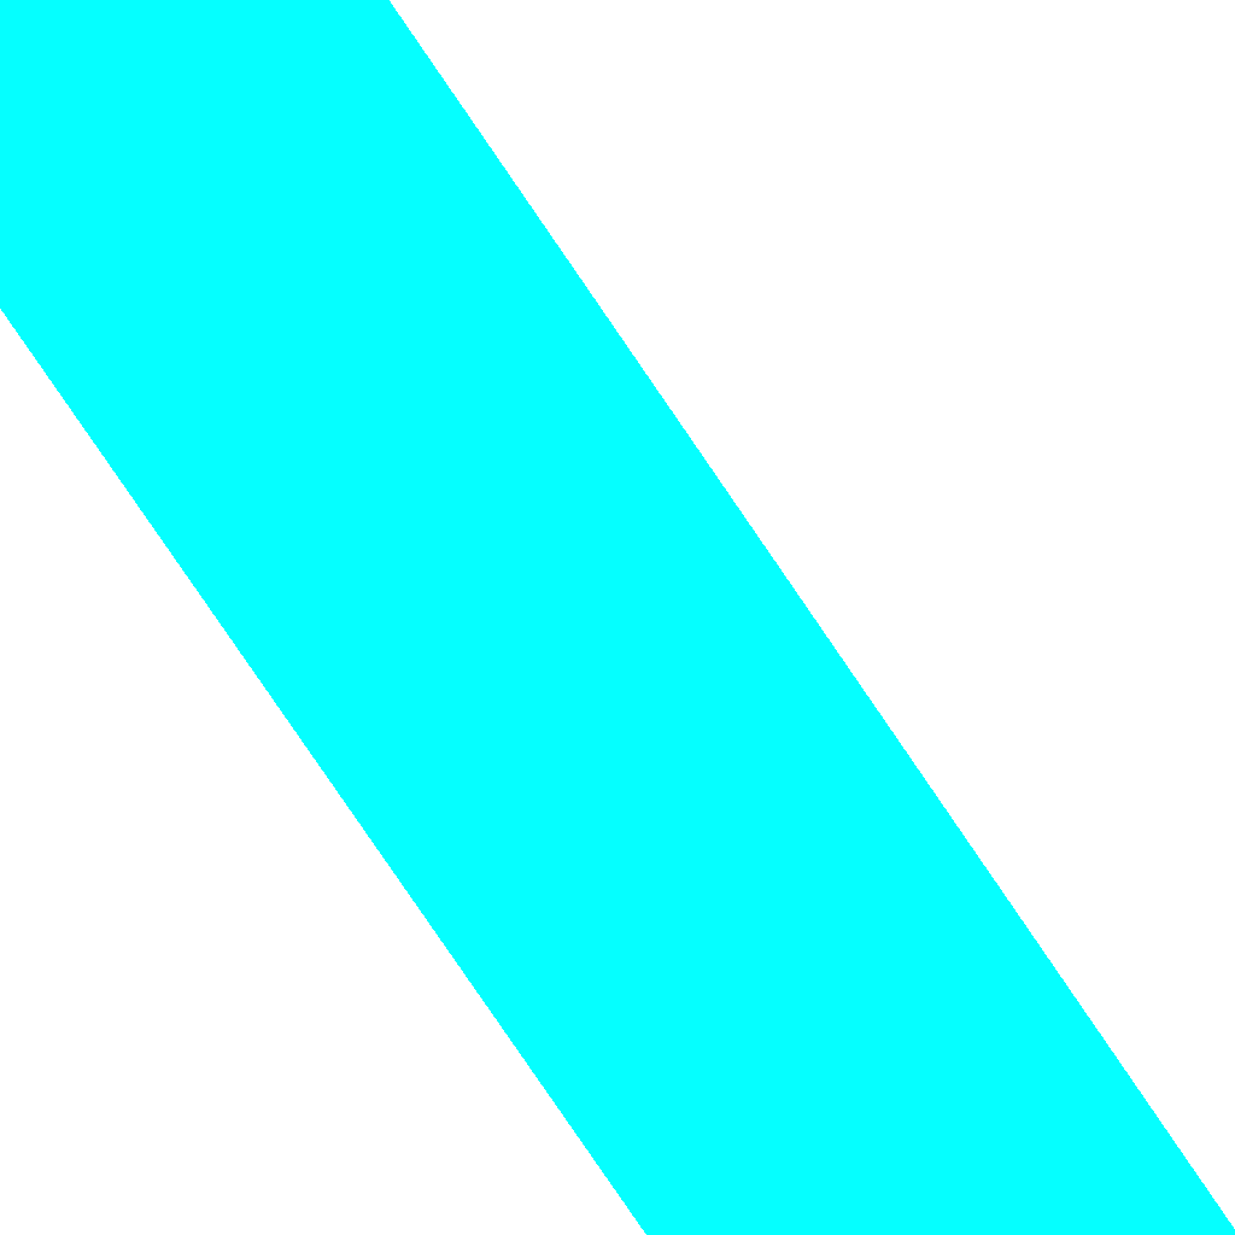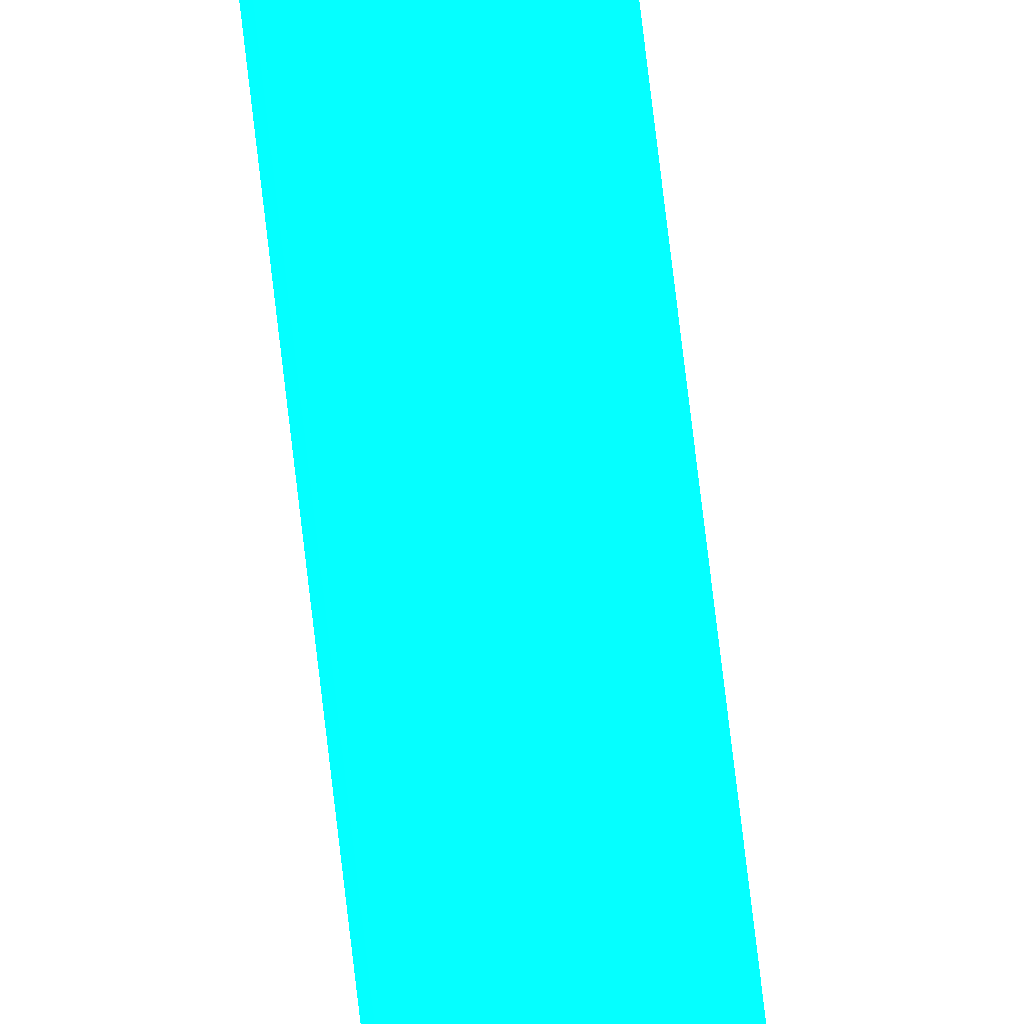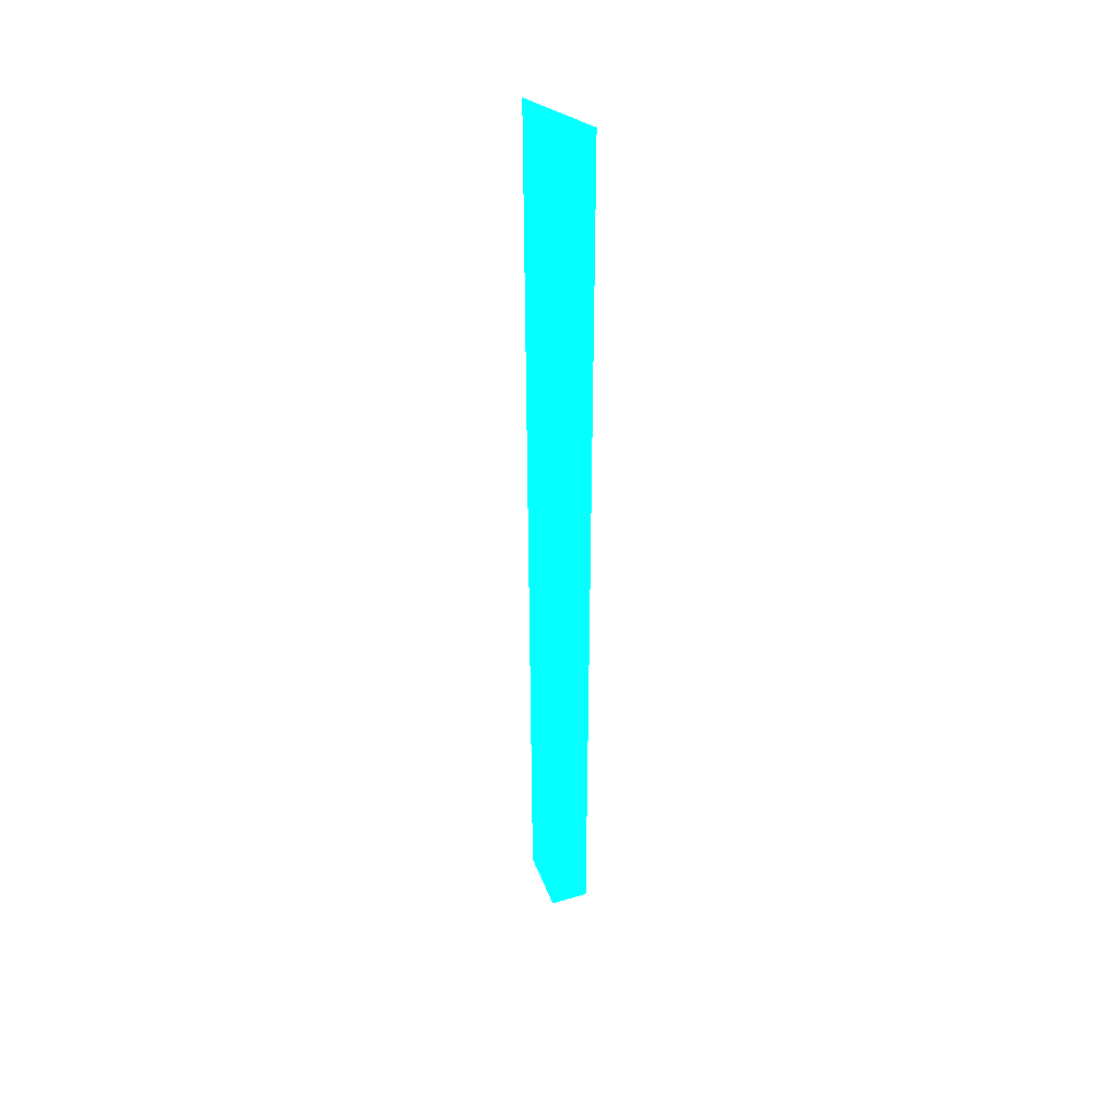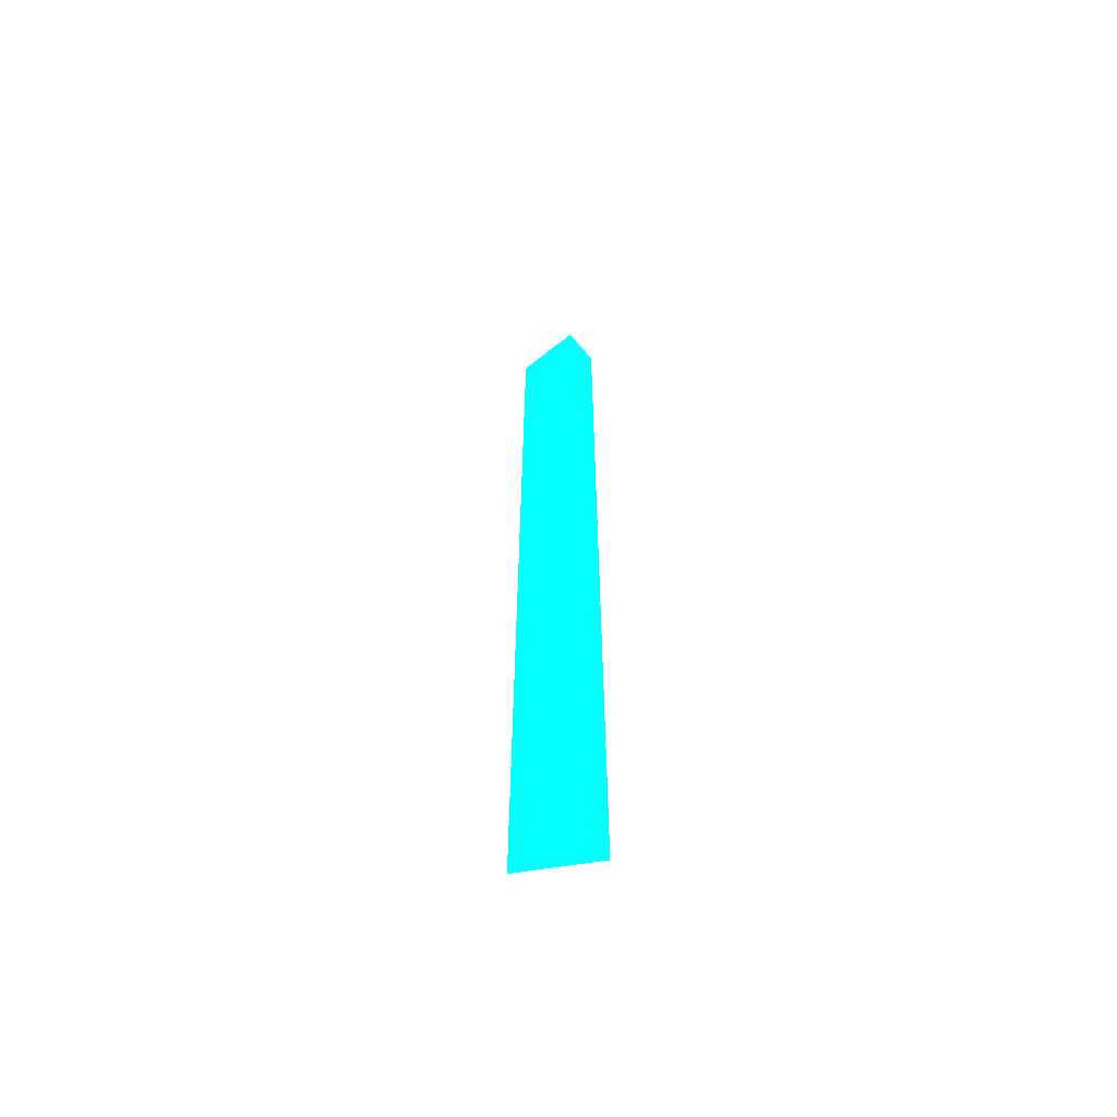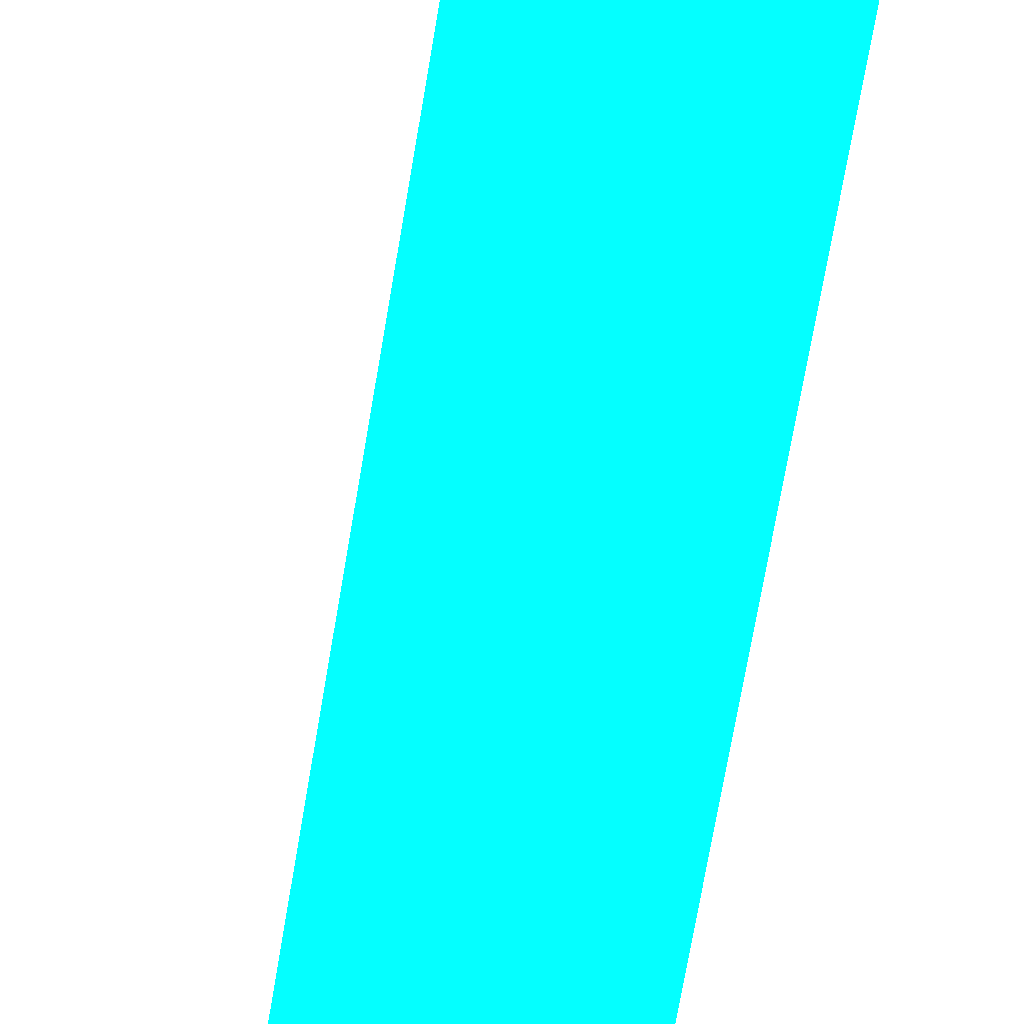
<metadata>
{"format":"obj","ext":"obj","renderer":"f3d","projection":"perspective","resolution":1024,"background":"white","views":[{"elev":-70.0,"azim":33.0,"up":"+Y"},{"elev":75.3,"azim":-6.7,"up":"+Y"},{"elev":41.0,"azim":-19.8,"up":"+Z"},{"elev":-60.9,"azim":-50.4,"up":"+Z"},{"elev":-35.1,"azim":174.1,"up":"+Y"}]}
</metadata>
<code>
v -2.555 -6.21 -5.973 0.01176 0.8745 0.9882
v -2.555 -5.95 -5.973 0.01176 0.8745 0.9882
v -2.406 -6.21 -5.973 0.01176 0.8745 0.9882
v -2.555 -6.21 -2.345 0.01176 0.8745 0.9882
v -2.555 -5.95 -2.345 0.01176 0.8745 0.9882
v -2.406 -6.21 -2.345 0.01176 0.8745 0.9882
f 1 2 3
f 1 3 6
f 1 6 4
f 1 4 5
f 1 5 2
f 2 5 6
f 2 6 3
f 4 6 5

</code>
